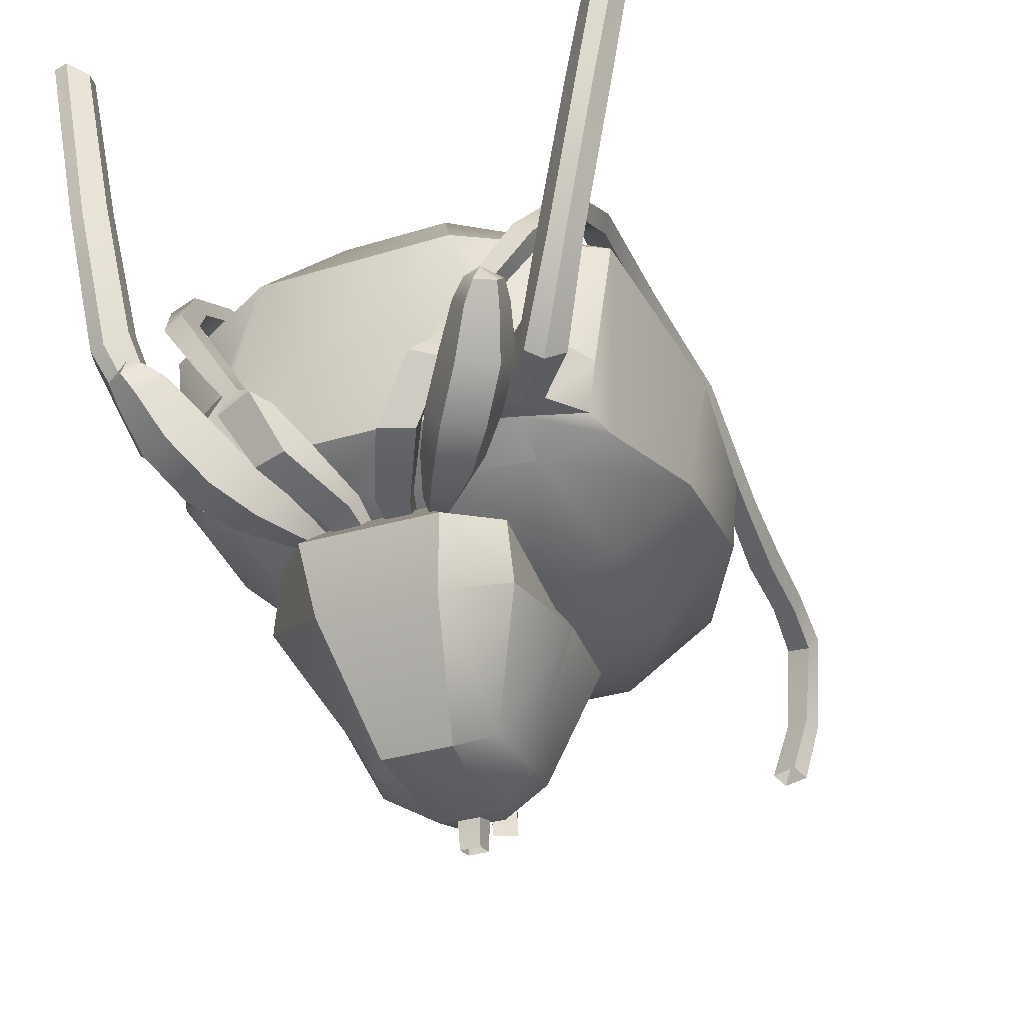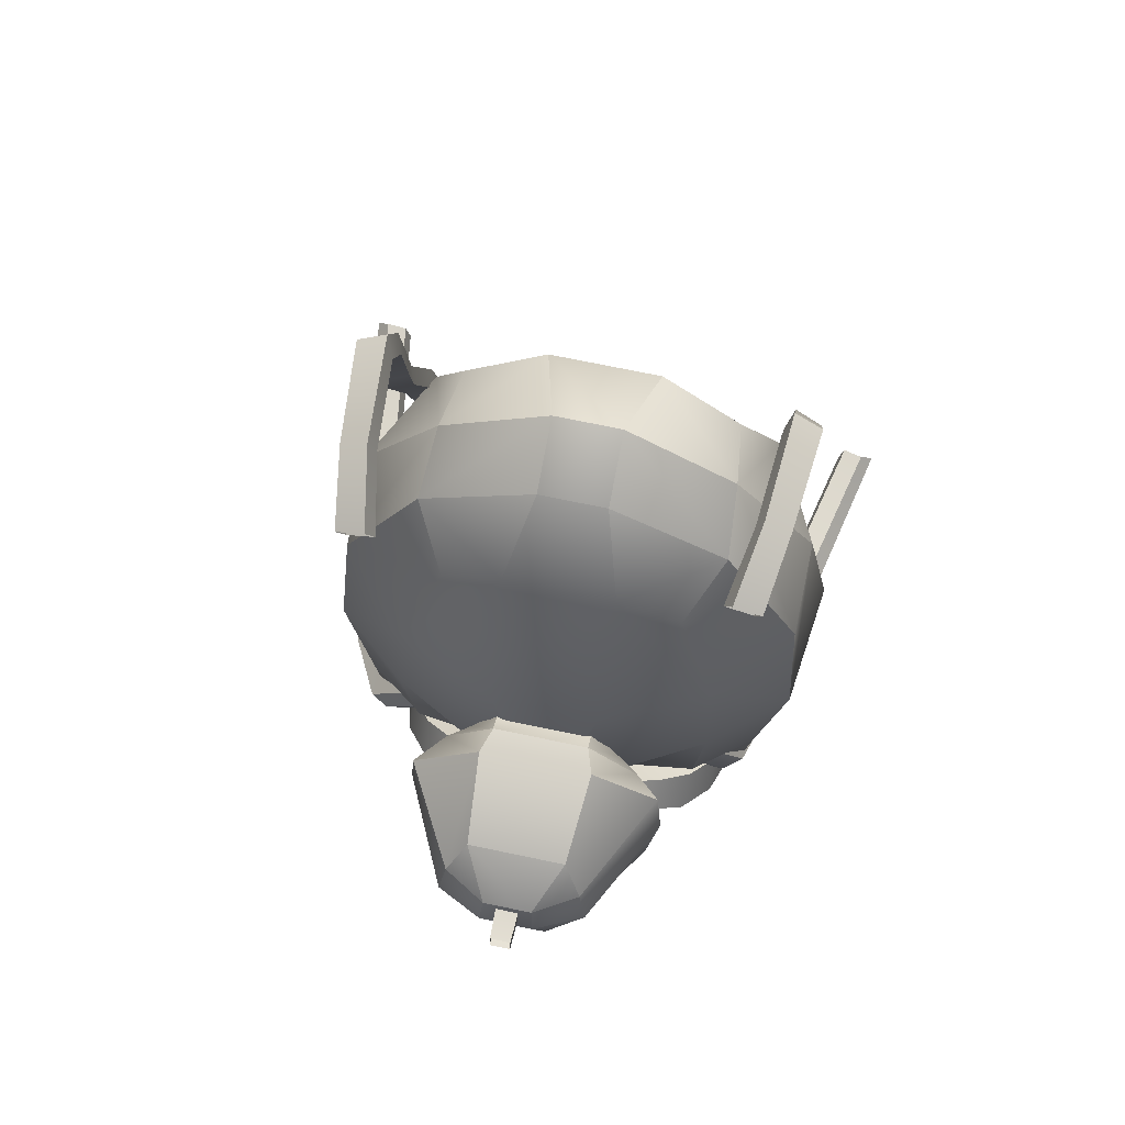
<metadata>
{"format":"obj","ext":"obj","renderer":"f3d","projection":"perspective","resolution":1024,"background":"white","views":[{"elev":-31.9,"azim":-156.2,"up":"+Y"},{"elev":71.4,"azim":11.8,"up":"+Z"}]}
</metadata>
<code>
o Urogenital_Male.obj
v -0.000694 -0.01226 -0.004995
v -0.002084 -0.01204 -0.006395
v -0.004244 -0.01001 -0.01263
v -0.001124 -0.009536 -0.01342
v -0.001054 -0.007476 -0.01187
v -0.001094 -0.01084 -0.003925
v -0.002194 -0.01086 -0.005605
v -0.003864 -0.007966 -0.01119
v -0.002444 -0.01288 -0.004705
v -0.002244 -0.01267 -0.005765
v -0.002844 -0.01147 -0.003635
v 0.001646 -0.01376 0.01005
v 0.001616 -0.01567 0.01016
v -0.000404 -0.01564 0.0101
v -0.000364 -0.01372 0.01001
v -0.01126 -0.001306 -0.02051
v -0.011 0.000794 -0.01998
v -0.009584 0.001404 -0.02012
v -0.007874 0.000234 -0.02097
v -0.004364 -0.006686 -0.02003
v -0.007854 -0.006936 -0.01901
v -0.009014 0.001274 -0.01854
v -0.006834 0.000204 -0.01827
v -0.003394 -0.004276 -0.01728
v -0.01054 0.000644 -0.01844
v -0.009974 -0.001366 -0.01835
v -0.007224 -0.004386 -0.01667
v -0.01922 0.01922 -0.01346
v -0.017 0.01277 -0.01895
v -0.01894 0.01162 -0.01875
v -0.02184 0.01823 -0.01333
v -0.01865 0.01793 -0.01197
v -0.01646 0.01296 -0.01648
v -0.01861 0.01174 -0.01632
v -0.02127 0.01694 -0.01185
v -0.01192 0.005004 -0.02042
v -0.01367 0.004244 -0.02023
v -0.01132 0.005154 -0.01835
v -0.01324 0.004364 -0.0182
v -0.02163 0.02144 -0.006625
v -0.02096 0.01979 -0.005875
v -0.01915 0.02234 -0.006825
v -0.01848 0.02069 -0.006065
v -0.0151 -0.008546 0.05625
v -0.01645 -0.001636 0.0584
v -0.01712 -0.001666 0.06042
v -0.01583 -0.009086 0.05815
v -0.01891 -0.001886 0.05738
v -0.01779 -0.008536 0.05522
v -0.01958 -0.001916 0.0594
v -0.01853 -0.009076 0.05711
v -0.01715 0.007304 0.05792
v -0.01788 0.008884 0.05942
v -0.01983 0.006674 0.05701
v -0.02056 0.008254 0.05851
v -0.01732 0.01 0.0528
v -0.018 0.01185 0.05312
v -0.01981 0.009114 0.05244
v -0.02048 0.01096 0.05276
v -0.01729 0.01123 0.04503
v -0.01801 0.01329 0.04539
v -0.01994 0.01024 0.04464
v -0.02066 0.0123 0.04498
v -0.01782 0.01349 0.03732
v -0.01846 0.01519 0.0376
v -0.02017 0.01267 0.037
v -0.02081 0.01437 0.03728
v -0.01786 0.01916 0.02285
v -0.0186 0.02114 0.02301
v -0.02058 0.01819 0.02255
v -0.02132 0.02017 0.0227
v -0.01676 0.0224 0.009535
v -0.01749 0.02437 0.009415
v -0.01945 0.02141 0.009375
v -0.02017 0.02337 0.009255
v -0.005084 -0.009376 -0.01085
v -0.005914 -0.008646 -0.01017
v -0.005354 -0.009256 -0.008995
v -0.004654 -0.009856 -0.009485
v -0.005004 -0.01095 -0.009495
v -0.005594 -0.01072 -0.01094
v -0.005894 -0.01092 -0.009025
v -0.006704 -0.0107 -0.01033
v -0.006174 -0.009876 -0.008685
v -0.006974 -0.009406 -0.009825
v -0.004444 -0.01051 -0.006155
v -0.003354 -0.01014 -0.007095
v -0.004164 -0.01181 -0.006455
v -0.003594 -0.01188 -0.007105
v -0.003164 -0.0114 -0.007475
v -0.005114 -0.009256 -0.01184
v -0.006264 -0.008236 -0.01089
v -0.005824 -0.01113 -0.01196
v -0.007364 -0.0111 -0.01111
v -0.007754 -0.009306 -0.01039
v -0.01685 0.002884 -0.02483
v -0.01563 0.002194 -0.02284
v -0.01406 0.001004 -0.02519
v -0.01575 0.002054 -0.02649
v -0.01714 0.000524 -0.02766
v -0.01604 -0.001186 -0.02687
v -0.01867 -0.001136 -0.02543
v -0.01898 0.000564 -0.02666
v -0.01859 0.000984 -0.02286
v -0.01892 0.002034 -0.02485
v -0.01737 0.002504 -0.02666
v -0.01374 -0.000256 -0.01955
v -0.01154 -0.001986 -0.02249
v -0.01114 -0.003466 -0.01663
v -0.008844 -0.005336 -0.01944
v -0.01396 -0.005186 -0.02431
v -0.01112 -0.008776 -0.02098
v -0.01745 -0.005116 -0.02238
v -0.01466 -0.008706 -0.01902
v -0.01756 -0.002036 -0.01936
v -0.01491 -0.005396 -0.01624
v -0.01184 -0.007486 -0.01312
v -0.008754 -0.005726 -0.01363
v -0.006714 -0.007426 -0.01585
v -0.008474 -0.01055 -0.01682
v -0.01146 -0.01049 -0.01517
v 0.004596 -0.01001 -0.01263
v 0.002436 -0.01204 -0.006395
v 0.001036 -0.01226 -0.004995
v 0.001476 -0.009536 -0.01342
v 0.001446 -0.01084 -0.003925
v 0.001396 -0.007476 -0.01187
v 0.002546 -0.01086 -0.005605
v 0.004216 -0.007966 -0.01119
v 0.002596 -0.01267 -0.005765
v 0.002786 -0.01288 -0.004705
v 0.003196 -0.01147 -0.003635
v -0.001304 -0.01376 0.01005
v -0.001264 -0.01567 0.01016
v 0.000756 -0.01564 0.0101
v 0.000716 -0.01372 0.01001
v 0.009936 0.001404 -0.02012
v 0.01136 0.000794 -0.01998
v 0.01161 -0.001306 -0.02051
v 0.008216 0.000234 -0.02097
v 0.004706 -0.006686 -0.02003
v 0.008206 -0.006936 -0.01901
v 0.007186 0.000204 -0.01827
v 0.009356 0.001274 -0.01854
v 0.003736 -0.004276 -0.01728
v 0.01033 -0.001366 -0.01835
v 0.0109 0.000644 -0.01844
v 0.007576 -0.004386 -0.01667
v 0.01929 0.01162 -0.01875
v 0.01735 0.01277 -0.01895
v 0.01958 0.01922 -0.01346
v 0.0222 0.01823 -0.01333
v 0.01682 0.01296 -0.01648
v 0.019 0.01793 -0.01197
v 0.01896 0.01174 -0.01632
v 0.02163 0.01694 -0.01185
v 0.01403 0.004244 -0.02023
v 0.01228 0.005004 -0.02042
v 0.01168 0.005154 -0.01835
v 0.01359 0.004364 -0.0182
v 0.02199 0.02144 -0.006625
v 0.02131 0.01979 -0.005875
v 0.01951 0.02234 -0.006825
v 0.01884 0.02069 -0.006065
v 0.01784 0.02437 0.009415
v 0.01711 0.0224 0.009535
v 0.0198 0.02141 0.009375
v 0.02053 0.02337 0.009255
v 0.01748 -0.001666 0.06042
v 0.01681 -0.001636 0.0584
v 0.01545 -0.008546 0.05625
v 0.01619 -0.009086 0.05815
v 0.01926 -0.001886 0.05738
v 0.01815 -0.008536 0.05522
v 0.01994 -0.001916 0.0594
v 0.01889 -0.009076 0.05711
v 0.01823 0.008884 0.05942
v 0.01751 0.007304 0.05792
v 0.02019 0.006674 0.05701
v 0.02092 0.008254 0.05851
v 0.01835 0.01185 0.05312
v 0.01768 0.01 0.0528
v 0.02016 0.009114 0.05244
v 0.02084 0.01096 0.05276
v 0.01836 0.01329 0.04539
v 0.01764 0.01123 0.04503
v 0.0203 0.01024 0.04464
v 0.02102 0.0123 0.04498
v 0.01881 0.01519 0.0376
v 0.01818 0.01349 0.03732
v 0.02052 0.01267 0.037
v 0.02116 0.01437 0.03728
v 0.01896 0.02114 0.02301
v 0.01822 0.01916 0.02285
v 0.02094 0.01819 0.02255
v 0.02167 0.02017 0.0227
v 0.005886 -0.009256 -0.008995
v 0.006446 -0.008646 -0.01017
v 0.005616 -0.009376 -0.01085
v 0.005186 -0.009856 -0.009485
v 0.005536 -0.01095 -0.009495
v 0.006126 -0.01072 -0.01094
v 0.007236 -0.0107 -0.01033
v 0.006426 -0.01092 -0.009025
v 0.007506 -0.009406 -0.009825
v 0.006706 -0.009876 -0.008685
v 0.003886 -0.01014 -0.007095
v 0.004976 -0.01051 -0.006155
v 0.004696 -0.01181 -0.006455
v 0.004126 -0.01188 -0.007105
v 0.003696 -0.0114 -0.007475
v 0.006796 -0.008236 -0.01089
v 0.005646 -0.009256 -0.01184
v 0.006356 -0.01113 -0.01196
v 0.007896 -0.0111 -0.01111
v 0.008286 -0.009306 -0.01039
v 0.0146 0.001004 -0.02519
v 0.01617 0.002194 -0.02284
v 0.01739 0.002884 -0.02483
v 0.01629 0.002054 -0.02649
v 0.01768 0.000524 -0.02766
v 0.01658 -0.001186 -0.02687
v 0.01952 0.000564 -0.02666
v 0.01921 -0.001136 -0.02543
v 0.01946 0.002034 -0.02485
v 0.01913 0.000984 -0.02286
v 0.01791 0.002504 -0.02666
v 0.01208 -0.001986 -0.02249
v 0.01428 -0.000256 -0.01955
v 0.009376 -0.005336 -0.01944
v 0.01168 -0.003466 -0.01663
v 0.0145 -0.005186 -0.02431
v 0.01166 -0.008776 -0.02098
v 0.01799 -0.005116 -0.02238
v 0.0152 -0.008706 -0.01902
v 0.0181 -0.002036 -0.01936
v 0.01545 -0.005396 -0.01624
v 0.009286 -0.005726 -0.01363
v 0.01238 -0.007486 -0.01312
v 0.007246 -0.007426 -0.01585
v 0.009006 -0.01055 -0.01682
v 0.012 -0.01049 -0.01517
v -0.01296 0.004764 -0.0163
v -0.005734 0.004344 -0.01774
v -0.005414 -0.004256 -0.01661
v -0.01095 -0.004986 -0.01568
v 0.004276 0.004694 -0.01769
v 0.01331 0.004754 -0.01631
v 0.01131 -0.004986 -0.01568
v 0.005566 -0.004196 -0.01665
v -0.009674 0.01533 -0.0169
v 0.01003 0.01533 -0.0169
v 0.005656 -0.01138 0.02133
v -0.005304 -0.01138 0.02133
v -0.001894 -0.01341 0.01044
v 0.002246 -0.01341 0.01044
v -0.001894 -0.01345 0.006445
v -0.005304 -0.01295 0.004575
v 0.002246 -0.01345 0.006445
v 0.005656 -0.01295 0.004575
v -0.001234 -0.01754 0.01057
v -0.002734 -0.02212 0.01295
v 0.003076 -0.02212 0.01295
v 0.001586 -0.01754 0.01057
v -0.001094 -0.02664 0.012
v 0.001446 -0.02664 0.012
v -0.002724 -0.02261 0.007415
v -0.001234 -0.01756 0.007855
v -0.001094 -0.02677 0.009555
v 0.001586 -0.01756 0.007855
v 0.003076 -0.02261 0.007415
v 0.001446 -0.02677 0.009555
v -0.000864 -0.03313 0.01239
v 0.001206 -0.03313 0.01239
v -0.000864 -0.03344 0.01043
v 0.001206 -0.03344 0.01043
v -0.02628 0.02167 -0.02493
v -0.02574 0.02096 -0.02701
v -0.02884 0.04429 -0.02474
v -0.02937 0.04432 -0.02286
v -0.02852 0.02076 -0.02476
v -0.03154 0.04435 -0.02257
v -0.02907 0.01959 -0.02832
v -0.02981 0.01957 -0.02632
v -0.03295 0.04491 -0.02415
v -0.03265 0.04496 -0.0261
v -0.02748 0.01962 -0.02866
v -0.03069 0.04501 -0.02643
v -0.0175 0.004564 -0.01252
v -0.02288 0.01481 -0.009555
v -0.01696 0.001564 -0.0159
v -0.01878 -0.000256 -0.01474
v -0.02125 0.002244 -0.01001
v -0.01514 -0.000216 -0.01733
v -0.01533 -0.004196 -0.01321
v -0.005304 -0.007186 -0.01167
v -0.01521 -0.006536 -0.009245
v -0.02105 -0.002996 -0.005515
v -0.02052 -0.003096 -0.009785
v -0.02374 -0.001426 0.007665
v -0.0161 -0.007716 0.007165
v -0.01791 -0.003296 -0.01383
v -0.01597 -0.004286 -0.01486
v -0.01445 -0.003666 -0.01606
v -0.01906 -0.003236 -0.02116
v -0.02045 -0.003746 -0.01995
v -0.02223 -0.002926 -0.01893
v -0.02376 0.004564 -0.02669
v -0.02534 0.004534 -0.02635
v -0.02608 0.004514 -0.02439
v -0.02228 -8.6e-05 -0.0187
v -0.0201 0.001344 -0.01878
v -0.01881 7.4e-05 -0.02106
v -0.02498 0.006244 -0.02304
v -0.02276 0.007494 -0.02328
v -0.02224 0.006554 -0.02526
v -0.01748 0.02136 -0.002485
v -0.005304 0.02424 -0.008525
v 0.01785 0.004524 -0.01252
v 0.02323 0.01481 -0.009555
v 0.02161 0.002244 -0.01001
v 0.01944 0.000104 -0.01443
v 0.01758 0.001724 -0.01566
v 0.01573 -6e-06 -0.0171
v 0.005656 -0.007186 -0.01167
v 0.01573 -0.004076 -0.01315
v 0.01556 -0.006536 -0.009245
v 0.02088 -0.003086 -0.009775
v 0.0214 -0.002996 -0.005515
v 0.0241 -0.001426 0.007665
v 0.01645 -0.007716 0.007165
v 0.01845 -0.002966 -0.01361
v 0.01646 -0.004006 -0.01469
v 0.01492 -0.003446 -0.01591
v 0.01766 -0.002916 -0.0209
v 0.01912 -0.003056 -0.01954
v 0.02097 -0.001886 -0.01835
v 0.02043 0.005084 -0.0268
v 0.02205 0.005054 -0.02645
v 0.02283 0.005104 -0.02433
v 0.02313 0.02014 -0.02863
v 0.0246 0.02012 -0.02831
v 0.02529 0.02009 -0.02645
v 0.0275 0.04074 -0.028
v 0.029 0.04057 -0.02771
v 0.0297 0.04042 -0.02586
v 0.02109 0.000814 -0.0181
v 0.01831 0.001374 -0.01846
v 0.01746 3.4e-05 -0.02082
v 0.02202 0.02219 -0.02517
v 0.02409 0.02128 -0.02501
v 0.02833 0.0397 -0.02439
v 0.02621 0.04023 -0.02454
v 0.02152 0.02149 -0.02709
v 0.0257 0.03986 -0.02645
v 0.01941 0.008004 -0.02319
v 0.02169 0.006764 -0.02294
v 0.01887 0.007074 -0.02531
v 0.005656 -0.004566 0.03862
v 0.01192 -0.003516 0.03313
v 0.01505 0.001714 0.03862
v 0.003516 0.001714 0.04621
v 0.01585 -0.006926 0.02238
v 0.0229 0.000674 0.02344
v 0.005656 0.02319 0.025
v 0.005656 0.0169 0.04281
v 0.01376 0.01586 0.03732
v 0.01795 0.01952 0.02526
v 0.01452 0.008524 0.04072
v 0.0229 0.009574 0.02552
v 0.005656 0.02424 -0.008525
v 0.005656 0.02738 0.009285
v 0.01926 0.02214 0.009295
v 0.01783 0.02136 -0.002485
v 0.02552 0.01062 0.009305
v 0.003516 0.008524 0.04884
v -0.01469 0.001714 0.03862
v -0.01157 -0.003516 0.03313
v -0.005304 -0.004566 0.03862
v -0.003174 0.001714 0.04621
v -0.0155 -0.006926 0.02238
v -0.02255 0.000674 0.02344
v -0.0134 0.01586 0.03732
v -0.005304 0.0169 0.04281
v -0.005304 0.02319 0.025
v -0.01759 0.01952 0.02526
v -0.01417 0.008524 0.04072
v -0.02255 0.009574 0.02552
v -0.0189 0.02214 0.009295
v -0.005304 0.02738 0.009285
v -0.02517 0.01062 0.009305
v -0.003174 0.008524 0.04884
v -0.006654 -0.009756 -0.007075
v -0.004514 -0.009286 -0.01009
v -0.007204 -0.01191 -0.01272
v -0.01145 -0.01088 -0.007575
v -0.005904 -0.01819 -0.01009
v -0.01194 -0.01714 -0.006945
v -0.01309 -0.01647 0.003745
v -0.01086 -0.01334 0.004895
v -0.007424 -0.02822 0.007455
v -0.006424 -0.02704 0.001955
v -0.003384 -0.02893 -0.001185
v -0.002564 -0.03081 0.009285
v -0.008474 -0.012 0.005355
v -0.006664 -0.02728 0.01269
v -0.002284 -0.02987 0.01295
v -0.004774 -0.02516 0.01656
v -0.005524 -0.0161 0.01819
v -0.01241 -0.01694 0.0123
v -0.004654 -0.01348 0.01819
v -0.009814 -0.01318 0.01009
v -0.004654 -0.01138 0.01663
v -0.007614 -0.01173 0.01034
v 0.006766 -0.01191 -0.01298
v 0.004866 -0.009286 -0.01009
v 0.007006 -0.009756 -0.007075
v 0.01154 -0.01088 -0.007315
v 0.008826 -0.012 0.005355
v 0.005006 -0.01138 0.01663
v 0.007956 -0.01173 0.01034
v 0.0123 -0.01714 -0.006945
v 0.006256 -0.01819 -0.01009
v 0.01121 -0.01334 0.004895
v 0.01344 -0.01647 0.003745
v 0.003736 -0.02893 -0.001185
v 0.006776 -0.02704 0.001955
v 0.007766 -0.02822 0.007455
v 0.002906 -0.03081 0.009285
v 0.002636 -0.02987 0.01295
v 0.007006 -0.02728 0.01269
v 0.005116 -0.02516 0.01656
v 0.005876 -0.0161 0.01819
v 0.01276 -0.01589 0.0123
v 0.01017 -0.01318 0.01009
v 0.005006 -0.01348 0.01819
f 1 2 3 4
f 5 6 1 4
f 7 6 5 8
f 2 7 8 3
f 1 9 10 2
f 6 7 11
f 1 6 12 13
f 9 1 13 14
f 15 11 9 14
f 12 6 11 15
f 16 17 18 19
f 16 19 20 21
f 18 22 23 19
f 19 23 24 20
f 22 25 26 23
f 24 23 26 27
f 26 25 17 16
f 27 26 16 21
f 3 21 20 4
f 24 5 4 20
f 27 8 5 24
f 3 8 27 21
f 28 29 30 31
f 32 33 29 28
f 34 33 32 35
f 30 34 35 31
f 29 36 37 30
f 33 38 36 29
f 39 38 33 34
f 37 39 34 30
f 36 18 17 37
f 38 22 18 36
f 25 22 38 39
f 17 25 39 37
f 40 31 35 41
f 40 42 28 31
f 43 41 35 32
f 32 28 42 43
f 44 45 46 47
f 48 45 44 49
f 50 48 49 51
f 47 46 50 51
f 52 53 46 45
f 54 52 45 48
f 50 55 54 48
f 46 53 55 50
f 56 57 53 52
f 58 56 52 54
f 55 59 58 54
f 53 57 59 55
f 60 61 57 56
f 62 60 56 58
f 59 63 62 58
f 57 61 63 59
f 64 65 61 60
f 66 64 60 62
f 63 67 66 62
f 61 65 67 63
f 68 69 65 64
f 70 68 64 66
f 67 71 70 66
f 65 69 71 67
f 72 73 69 68
f 74 72 68 70
f 71 75 74 70
f 69 73 75 71
f 43 42 73 72
f 41 43 72 74
f 75 40 41 74
f 73 42 40 75
f 76 77 78 79
f 76 79 80 81
f 80 82 83 81
f 82 84 85 83
f 78 77 85 84
f 86 87 78 84
f 88 86 84 82
f 89 88 82 80
f 78 87 90 79
f 79 90 89 80
f 11 7 87 86
f 9 11 86 88
f 89 10 9 88
f 87 7 2 90
f 90 2 10 89
f 91 92 77 76
f 91 76 81 93
f 81 83 94 93
f 83 85 95 94
f 77 92 95 85
f 96 97 98 99
f 100 99 98 101
f 102 103 100 101
f 104 105 103 102
f 104 97 96 105
f 96 99 106
f 106 99 100
f 103 106 100
f 105 106 103
f 105 96 106
f 107 108 98 97
f 109 110 108 107
f 108 111 101 98
f 110 112 111 108
f 111 113 102 101
f 112 114 113 111
f 113 115 104 102
f 114 116 115 113
f 115 107 97 104
f 116 109 107 115
f 117 118 109 116
f 95 92 118 117
f 118 119 110 109
f 92 91 119 118
f 119 120 112 110
f 91 93 120 119
f 120 121 114 112
f 93 94 121 120
f 121 117 116 114
f 94 95 117 121
f 122 123 124 125
f 124 126 127 125
f 127 126 128 129
f 129 128 123 122
f 130 131 124 123
f 128 126 132
f 133 126 124 134
f 134 124 131 135
f 131 132 136 135
f 132 126 133 136
f 137 138 139 140
f 141 140 139 142
f 143 144 137 140
f 145 143 140 141
f 146 147 144 143
f 146 143 145 148
f 138 147 146 139
f 139 146 148 142
f 141 142 122 125
f 125 127 145 141
f 127 129 148 145
f 148 129 122 142
f 149 150 151 152
f 150 153 154 151
f 154 153 155 156
f 156 155 149 152
f 157 158 150 149
f 158 159 153 150
f 153 159 160 155
f 155 160 157 149
f 138 137 158 157
f 137 144 159 158
f 159 144 147 160
f 160 147 138 157
f 156 152 161 162
f 151 163 161 152
f 156 162 164 154
f 163 151 154 164
f 165 163 164 166
f 166 164 162 167
f 162 161 168 167
f 161 163 165 168
f 169 170 171 172
f 171 170 173 174
f 174 173 175 176
f 175 169 172 176
f 169 177 178 170
f 170 178 179 173
f 179 180 175 173
f 180 177 169 175
f 177 181 182 178
f 178 182 183 179
f 183 184 180 179
f 184 181 177 180
f 181 185 186 182
f 182 186 187 183
f 187 188 184 183
f 188 185 181 184
f 185 189 190 186
f 186 190 191 187
f 191 192 188 187
f 192 189 185 188
f 189 193 194 190
f 190 194 195 191
f 195 196 192 191
f 196 193 189 192
f 193 165 166 194
f 194 166 167 195
f 167 168 196 195
f 168 165 193 196
f 197 198 199 200
f 201 200 199 202
f 203 204 201 202
f 205 206 204 203
f 205 198 197 206
f 197 207 208 206
f 206 208 209 204
f 204 209 210 201
f 211 207 197 200
f 210 211 200 201
f 207 128 132 208
f 208 132 131 209
f 131 130 210 209
f 123 128 207 211
f 130 123 211 210
f 198 212 213 199
f 202 199 213 214
f 215 203 202 214
f 216 205 203 215
f 216 212 198 205
f 217 218 219 220
f 217 220 221 222
f 221 223 224 222
f 223 225 226 224
f 219 218 226 225
f 220 219 227
f 220 227 221
f 227 223 221
f 227 225 223
f 219 225 227
f 217 228 229 218
f 228 230 231 229
f 222 232 228 217
f 232 233 230 228
f 224 234 232 222
f 234 235 233 232
f 226 236 234 224
f 236 237 235 234
f 218 229 236 226
f 229 231 237 236
f 231 238 239 237
f 238 212 216 239
f 230 240 238 231
f 240 213 212 238
f 233 241 240 230
f 241 214 213 240
f 235 242 241 233
f 242 215 214 241
f 237 239 242 235
f 239 216 215 242
f 243 244 245 246
f 247 248 249 250
f 244 247 250 245
f 251 244 243
f 252 248 247
f 251 252 247 244
f 253 254 255 256
f 257 255 254 258
f 259 257 258 260
f 253 256 259 260
f 261 262 263 264
f 265 266 263 262
f 267 262 261 268
f 267 269 265 262
f 270 271 267 268
f 272 269 267 271
f 264 263 271 270
f 266 272 271 263
f 273 274 266 265
f 275 273 265 269
f 276 275 269 272
f 266 274 276 272
f 256 255 261 264
f 268 261 255 257
f 270 268 257 259
f 256 264 270 259
f 277 278 279 280
f 281 277 280 282
f 283 284 285 286
f 287 283 286 288
f 251 243 289 290
f 291 292 293 289
f 243 294 291 289
f 295 246 296 297
f 298 299 295 297
f 300 298 297 301
f 301 297 296 258
f 295 299 302 303
f 303 304 246 295
f 305 304 303 306
f 306 303 302 307
f 308 305 306 309
f 309 306 307 310
f 287 308 309 283
f 283 309 310 284
f 311 292 291 312
f 312 291 294 313
f 281 314 315 277
f 277 315 316 278
f 314 311 312 315
f 315 312 313 316
f 302 292 311 307
f 313 294 304 305
f 310 314 281 284
f 278 316 308 287
f 307 311 314 310
f 316 313 305 308
f 293 292 302 299
f 304 294 243 246
f 290 293 299 298
f 290 289 293
f 246 245 296
f 290 317 318 251
f 319 248 252 320
f 321 322 323 319
f 323 324 248 319
f 325 249 326 327
f 326 328 329 327
f 327 329 330 331
f 325 327 331 260
f 332 328 326 333
f 249 334 333 326
f 333 334 335 336
f 332 333 336 337
f 336 335 338 339
f 337 336 339 340
f 339 338 341 342
f 340 339 342 343
f 342 341 344 345
f 343 342 345 346
f 323 322 347 348
f 324 323 348 349
f 350 351 352 353
f 354 350 353 355
f 356 357 351 350
f 358 356 350 354
f 348 347 357 356
f 349 348 356 358
f 347 322 332 337
f 334 324 349 335
f 352 351 343 346
f 341 354 355 344
f 351 357 340 343
f 338 358 354 341
f 357 347 337 340
f 335 349 358 338
f 332 322 321 328
f 248 324 334 249
f 328 321 320 329
f 319 320 321
f 250 249 325
f 359 360 361 362
f 359 253 363 360
f 360 363 364 361
f 253 260 331 363
f 363 331 330 364
f 365 366 367 368
f 368 367 369 370
f 371 372 373 374
f 374 373 375 320
f 372 365 368 373
f 373 368 370 375
f 369 367 366 376
f 371 374 320 252
f 329 320 375 330
f 330 375 370 364
f 364 370 369 361
f 361 369 376 362
f 284 281 282 285
f 279 278 287 288
f 377 378 379 380
f 381 254 379 378
f 382 381 378 377
f 301 258 254 381
f 300 301 381 382
f 383 384 385 386
f 387 383 386 388
f 389 390 318 317
f 391 389 317 290
f 386 385 390 389
f 388 386 389 391
f 384 383 387 392
f 391 290 298 300
f 388 391 300 382
f 387 388 382 377
f 392 387 377 380
f 245 250 325 296
f 258 296 325 260
f 254 253 359 379
f 380 379 359 362
f 380 362 376 392
f 384 392 376 366
f 384 366 365 385
f 390 385 365 372
f 390 372 371 318
f 251 318 371 252
f 393 394 395 396
f 395 397 398 396
f 398 399 400 396
f 401 402 403 404
f 402 401 399 398
f 402 398 397 403
f 405 393 396 400
f 406 407 408
f 406 408 409 410
f 409 411 412 410
f 411 413 414 412
f 399 410 412 400
f 400 412 414 405
f 406 410 399 401
f 407 406 401 404
f 415 416 417 418
f 393 405 419 417
f 420 421 414 413
f 405 414 421 419
f 422 423 415 418
f 424 425 422 418
f 426 427 428 429
f 425 428 427 422
f 423 422 427 426
f 418 417 419 424
f 430 431 432
f 433 432 431 434
f 435 436 433 434
f 421 420 436 435
f 435 434 425 424
f 421 435 424 419
f 393 417 416 394
f 425 434 431 428
f 428 431 430 429
f 430 432 408 407
f 409 408 432 433
f 420 413 411 436
f 436 411 409 433
f 430 407 404 429
f 426 429 404 403
f 426 403 397 423
f 415 423 397 395
f 415 395 394 416

</code>
